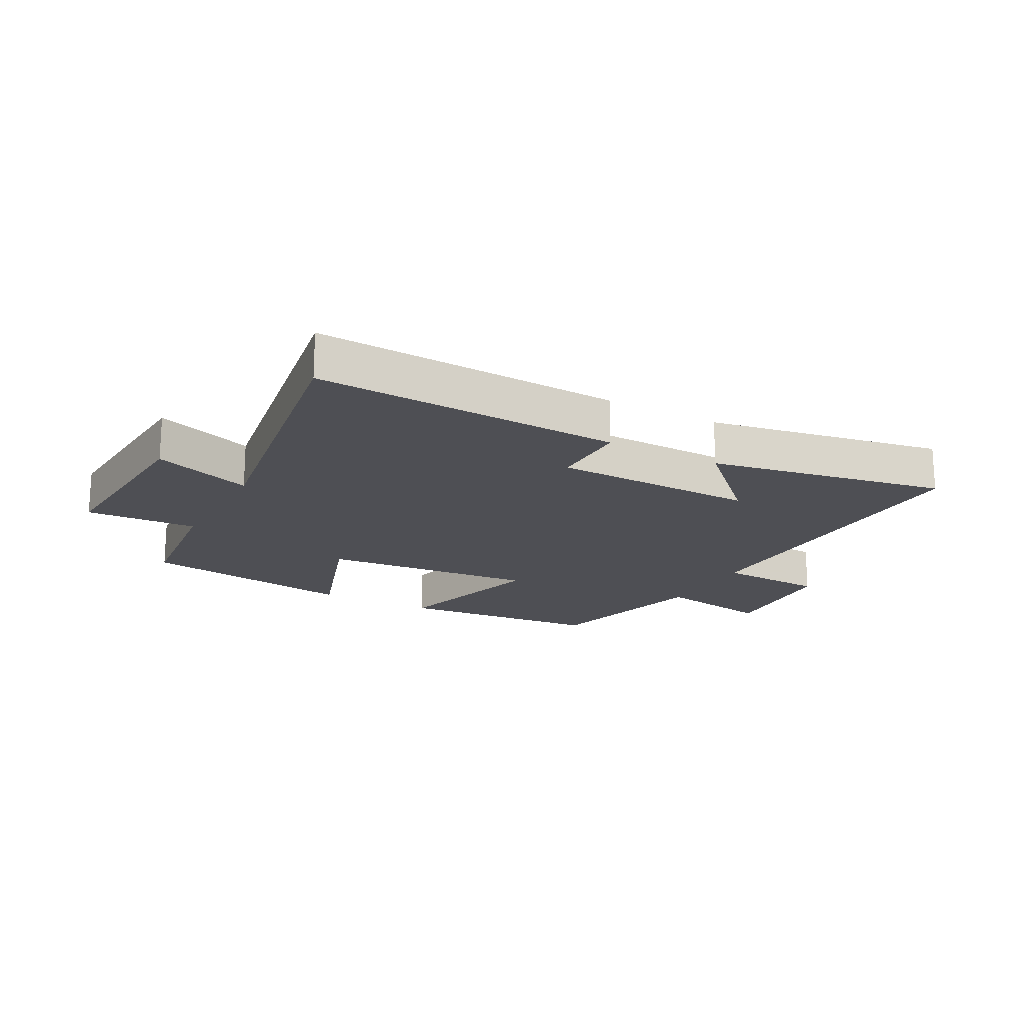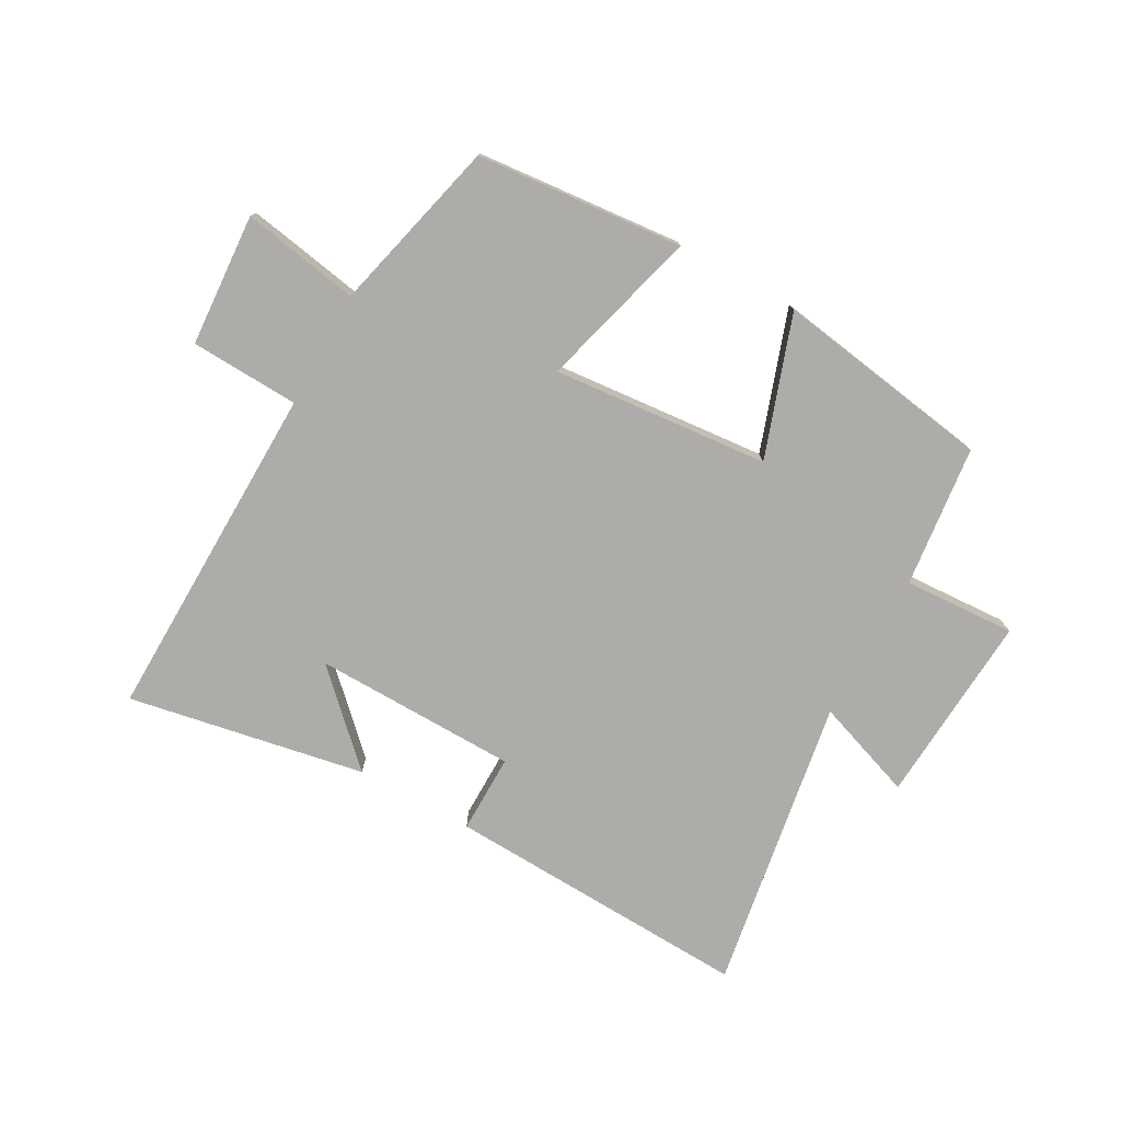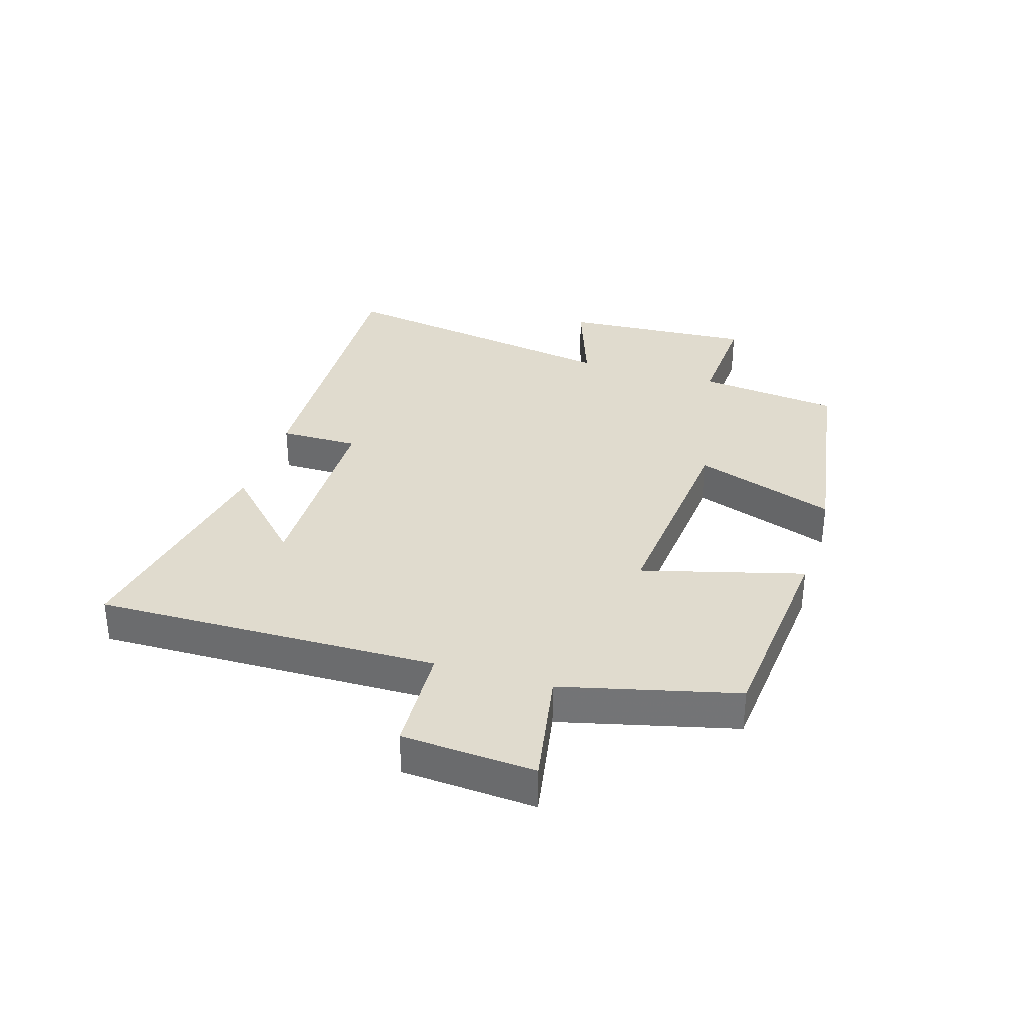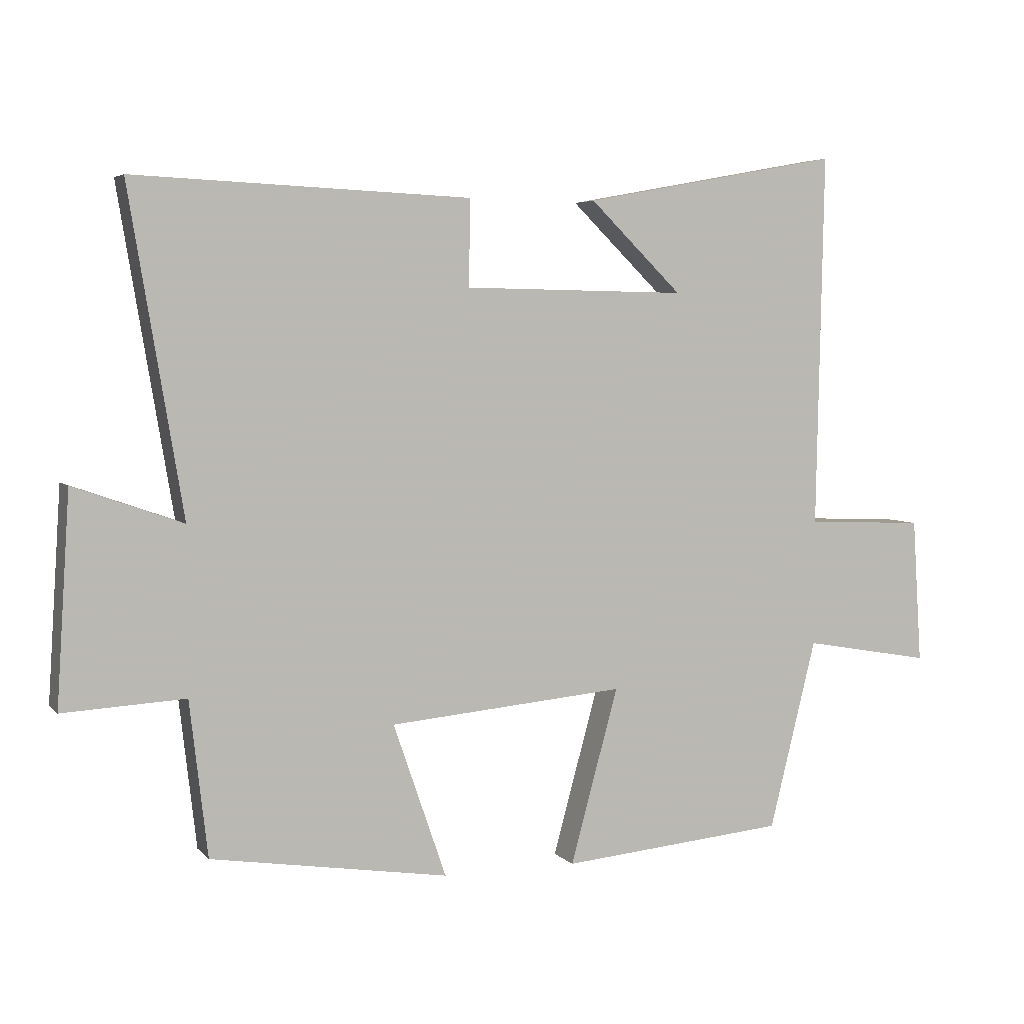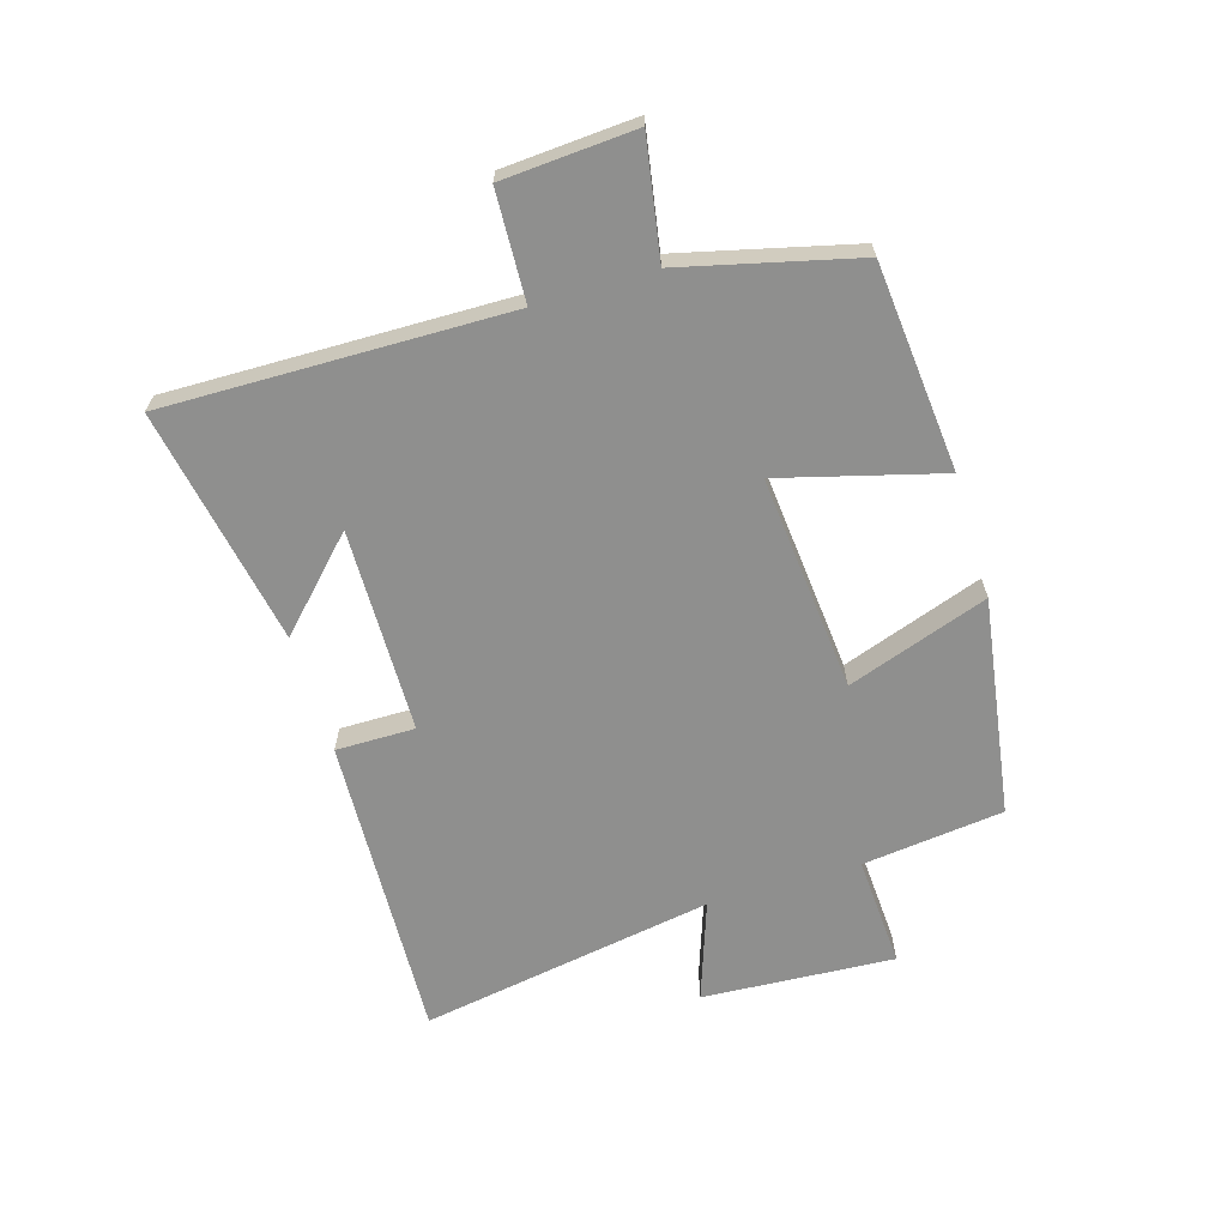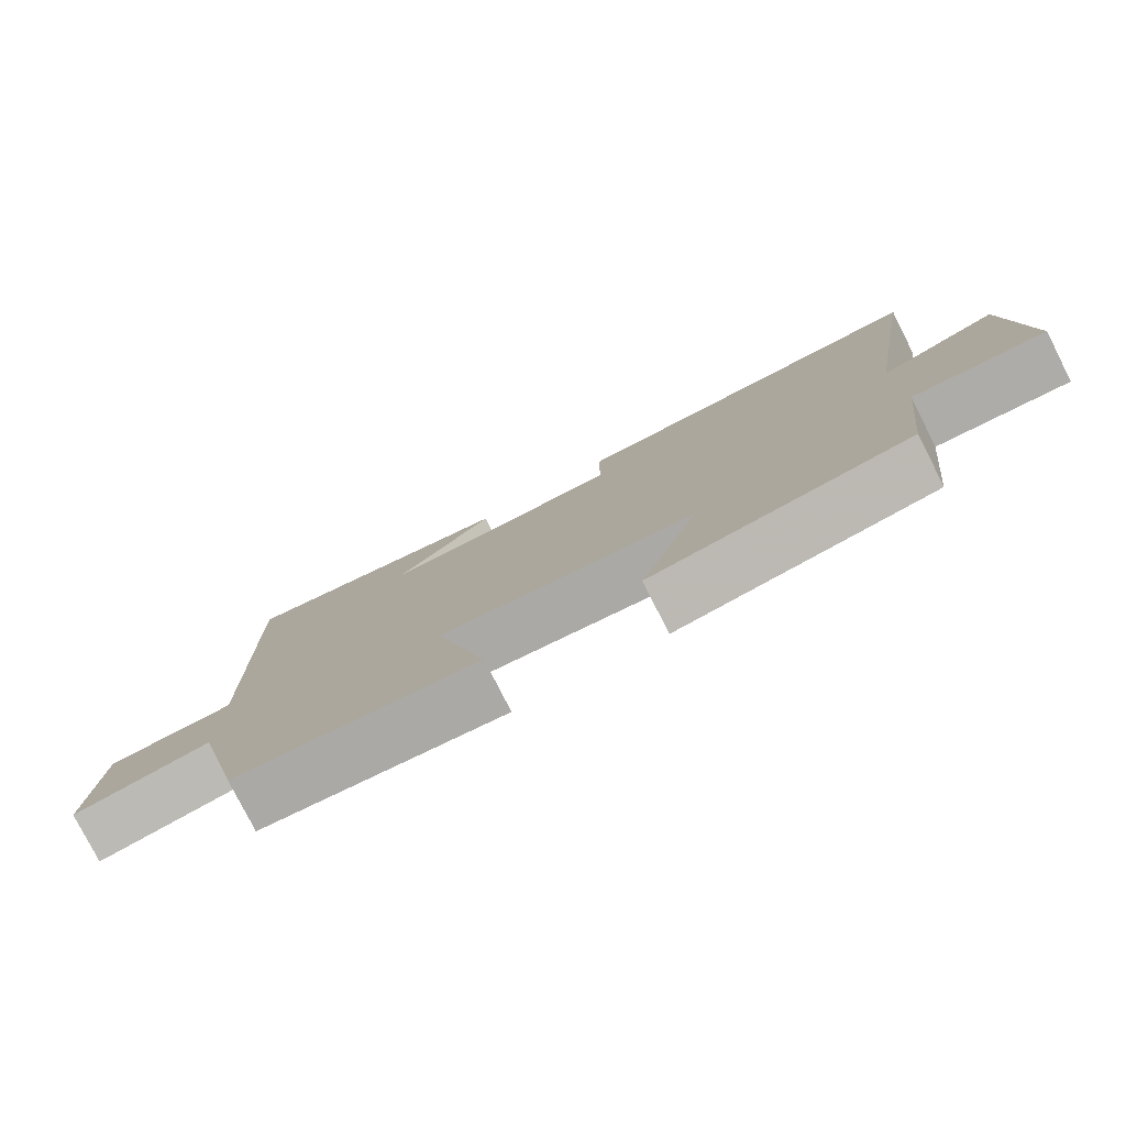
<metadata>
{"format":"obj","ext":"obj","renderer":"f3d","projection":"perspective","resolution":1024,"background":"white","views":[{"elev":-18.4,"azim":-28.6,"up":"+Y"},{"elev":-76.6,"azim":151.0,"up":"+Y"},{"elev":33.4,"azim":107.2,"up":"+Y"},{"elev":4.7,"azim":-21.2,"up":"+Z"},{"elev":-65.1,"azim":106.9,"up":"+Y"},{"elev":-78.8,"azim":-153.1,"up":"+Z"}]}
</metadata>
<code>
v 0.429 0.07 -0.469
v 0.089 0.07 -0.5
v 0.161 0.07 -0.236
v -0.195 0.07 -0.268
v -0.115 0.07 -0.5
v -0.473 0.07 -0.444
v -0.5 0.07 -0.211
v -0.684 0.07 -0.221
v -0.664 0.07 0.095
v -0.5 0.07 0.037
v -0.581 0.07 0.522
v -0.075 0.07 0.5
v -0.076 0.07 0.37
v 0.26 0.07 0.364
v 0.121 0.07 0.5
v 0.511 0.07 0.572
v 0.5 0.07 0.009
v 0.679 0.07 0.001
v 0.693 0.07 -0.217
v 0.5 0.07 -0.183
v 0.429 0 -0.469
v 0.089 0 -0.5
v 0.161 0 -0.236
v -0.195 0 -0.268
v -0.115 0 -0.5
v -0.473 0 -0.444
v -0.5 0 -0.211
v -0.684 0 -0.221
v -0.664 0 0.095
v -0.5 0 0.037
v -0.581 0 0.522
v -0.075 0 0.5
v -0.076 0 0.37
v 0.26 0 0.364
v 0.121 0 0.5
v 0.511 0 0.572
v 0.5 0 0.009
v 0.679 0 0.001
v 0.693 0 -0.217
v 0.5 0 -0.183
f 17 18 19 20
f 17 20 1 2
f 16 17 2 3
f 14 15 16
f 14 16 3 4
f 13 14 4
f 10 11 12 13
f 10 13 4
f 7 8 9 10
f 6 7 10
f 4 5 6 10
f 40 39 38 37
f 22 21 40 37
f 23 22 37 36
f 36 35 34
f 24 23 36 34
f 24 34 33
f 33 32 31 30
f 24 33 30
f 30 29 28 27
f 30 27 26
f 30 26 25 24
f 1 21 22 2
f 2 22 23 3
f 3 23 24 4
f 4 24 25 5
f 5 25 26 6
f 6 26 27 7
f 7 27 28 8
f 8 28 29 9
f 9 29 30 10
f 10 30 31 11
f 11 31 32 12
f 12 32 33 13
f 13 33 34 14
f 14 34 35 15
f 15 35 36 16
f 16 36 37 17
f 17 37 38 18
f 18 38 39 19
f 19 39 40 20
f 20 40 21 1

</code>
